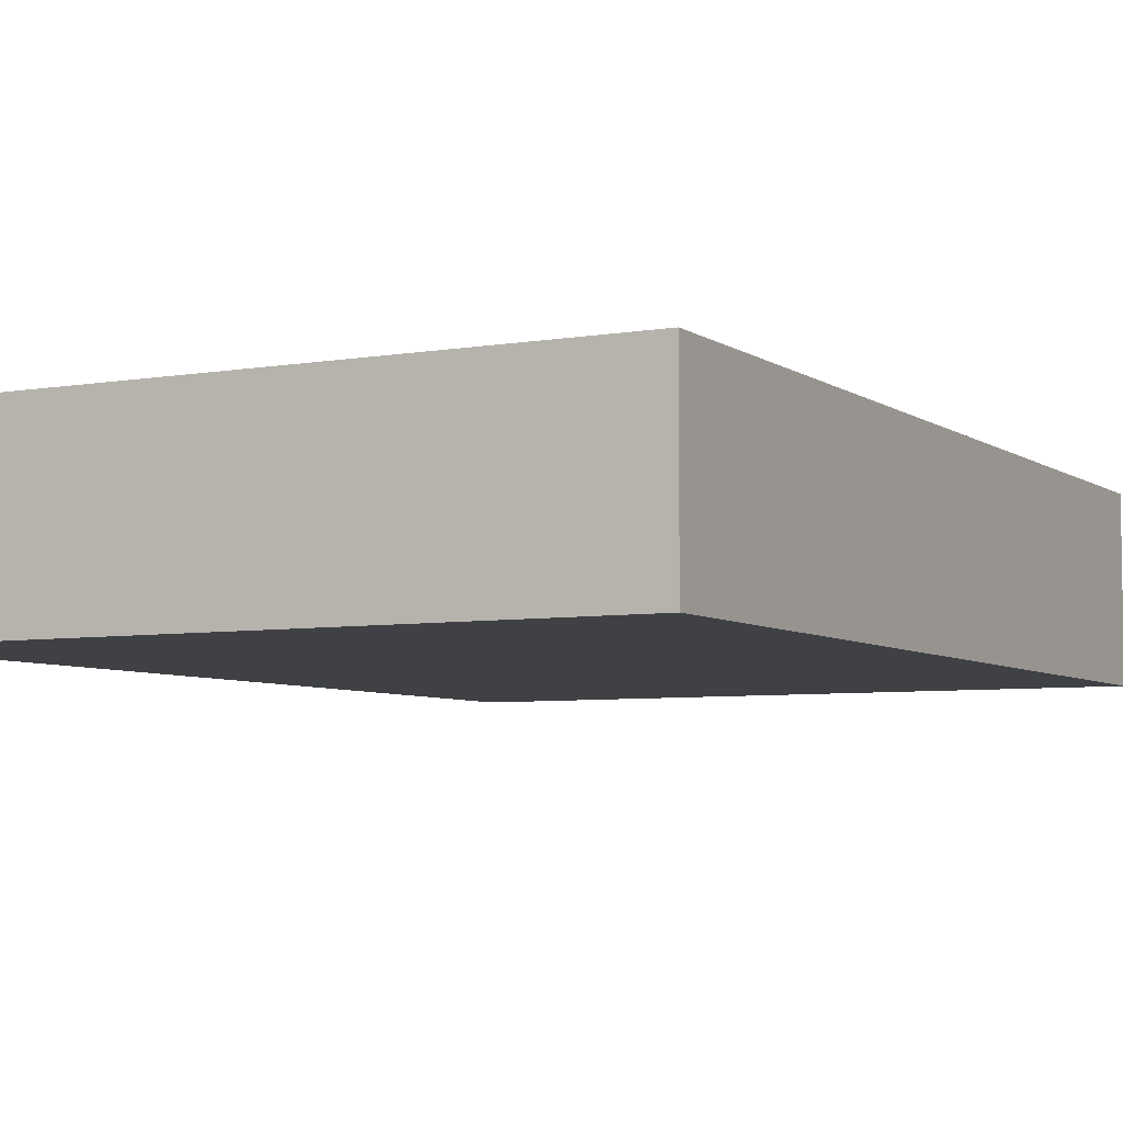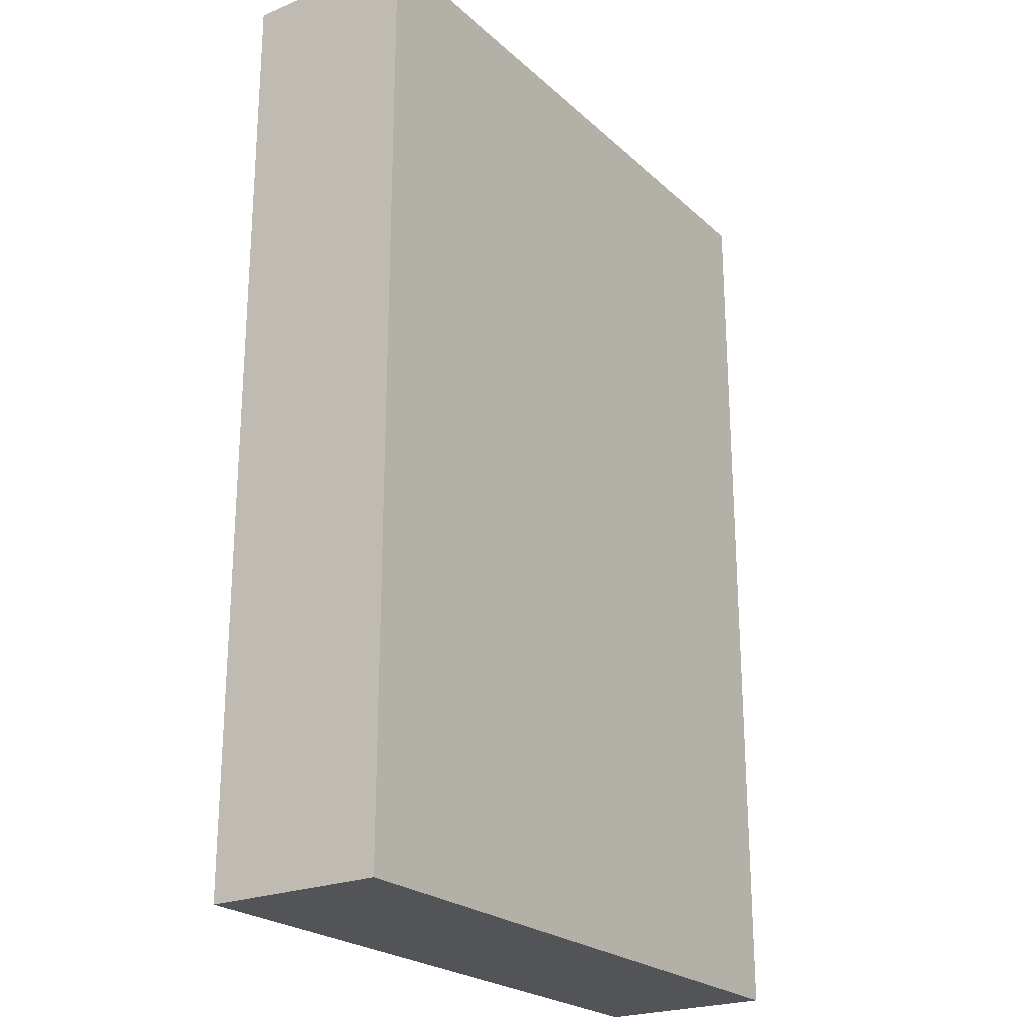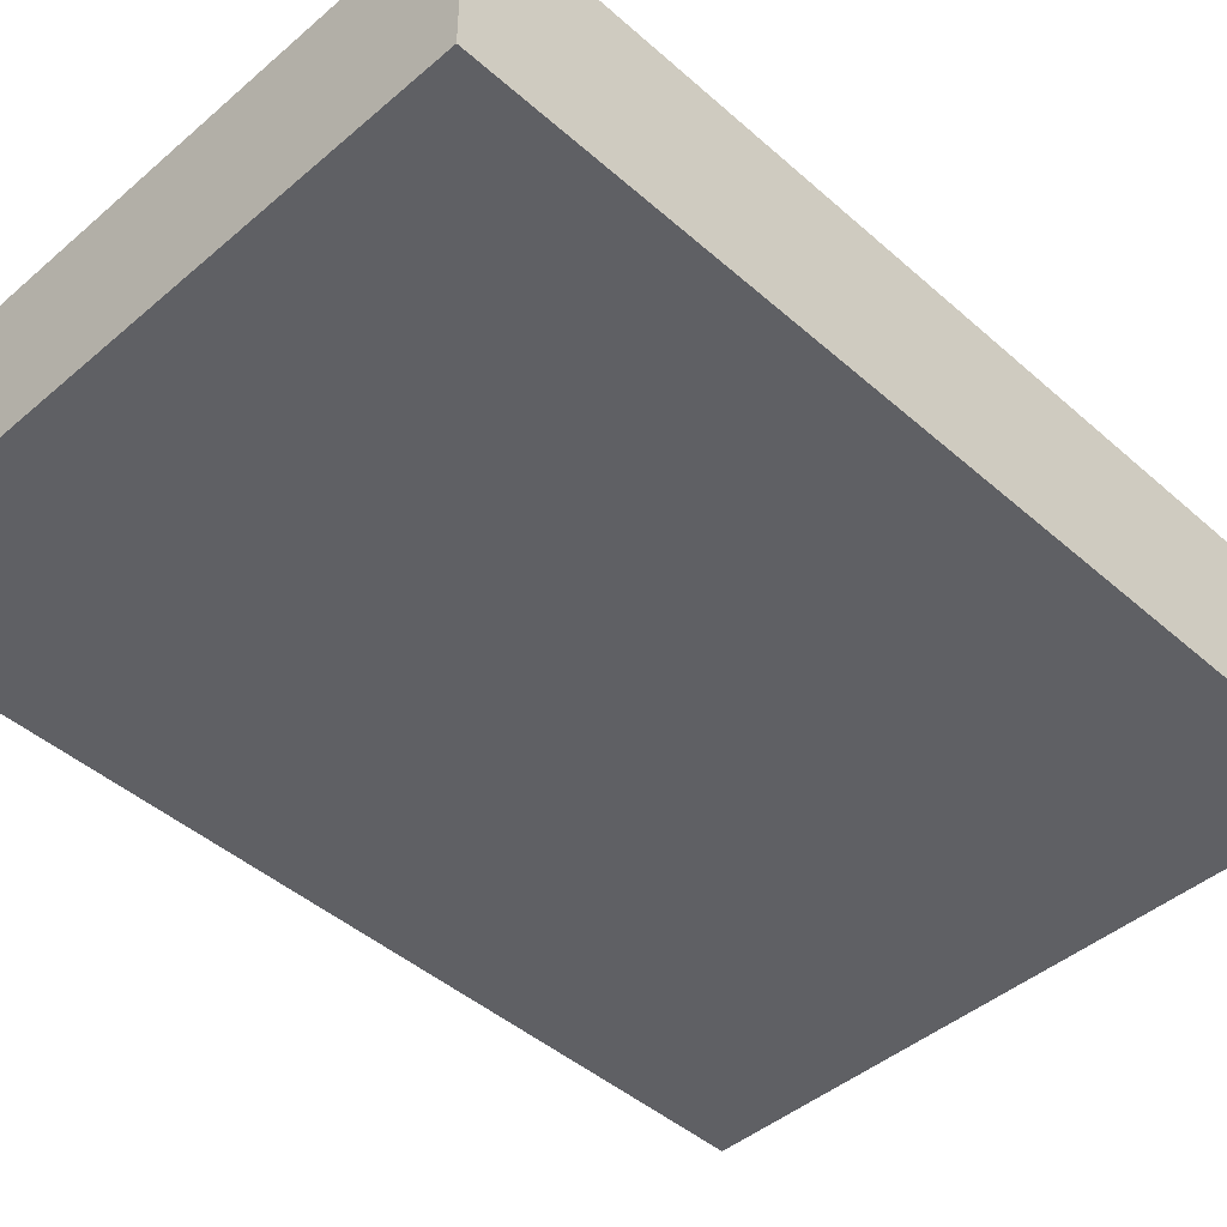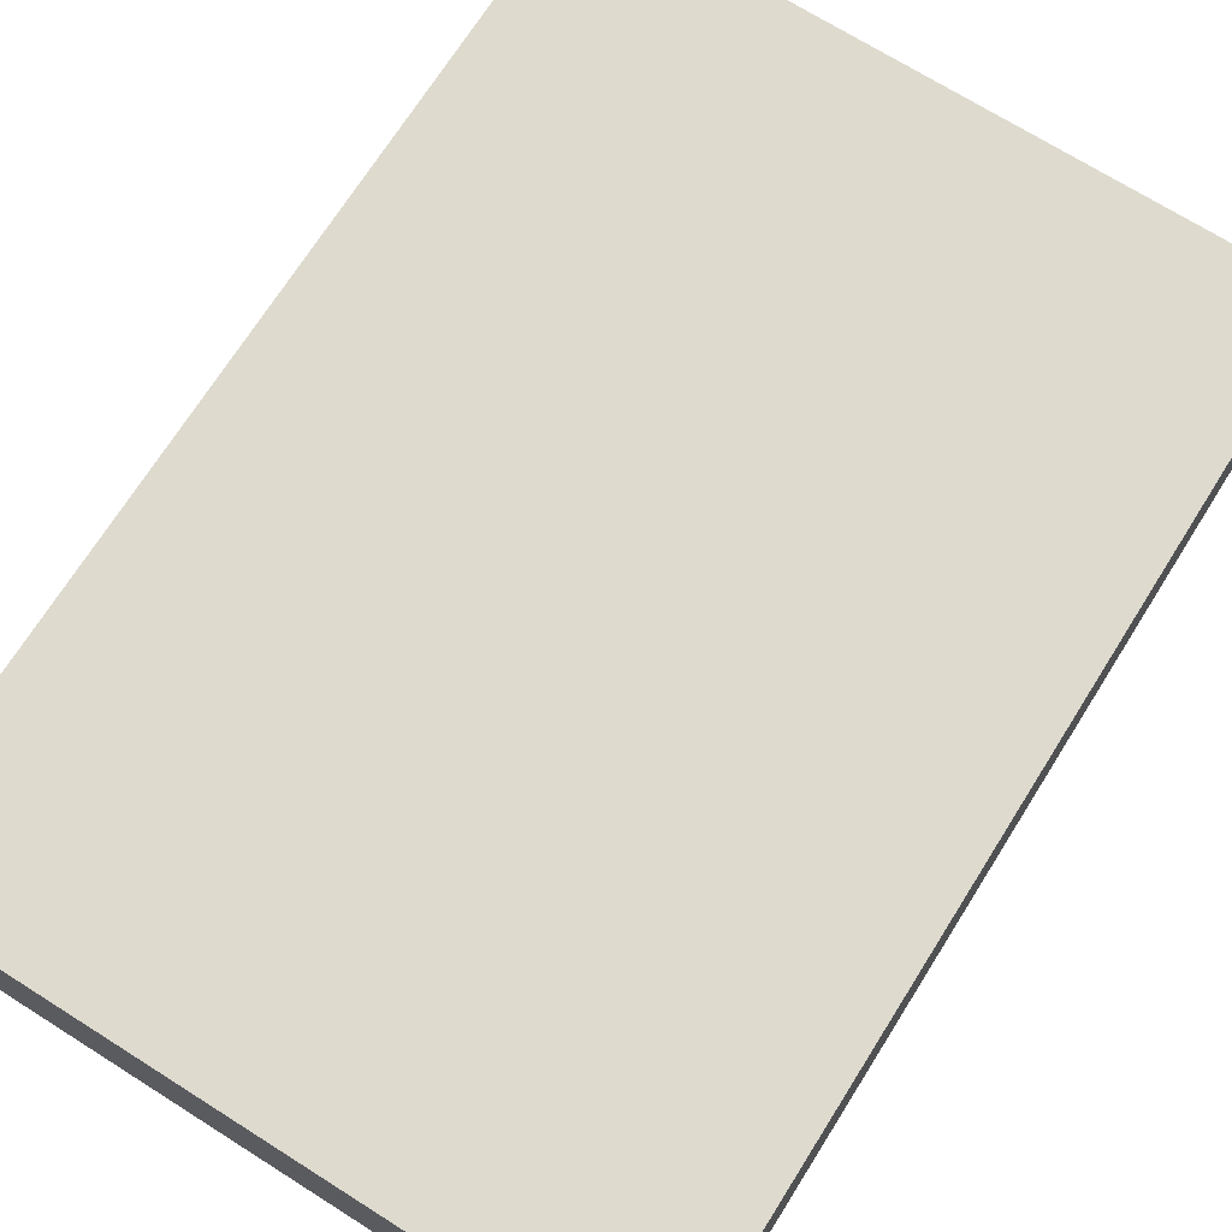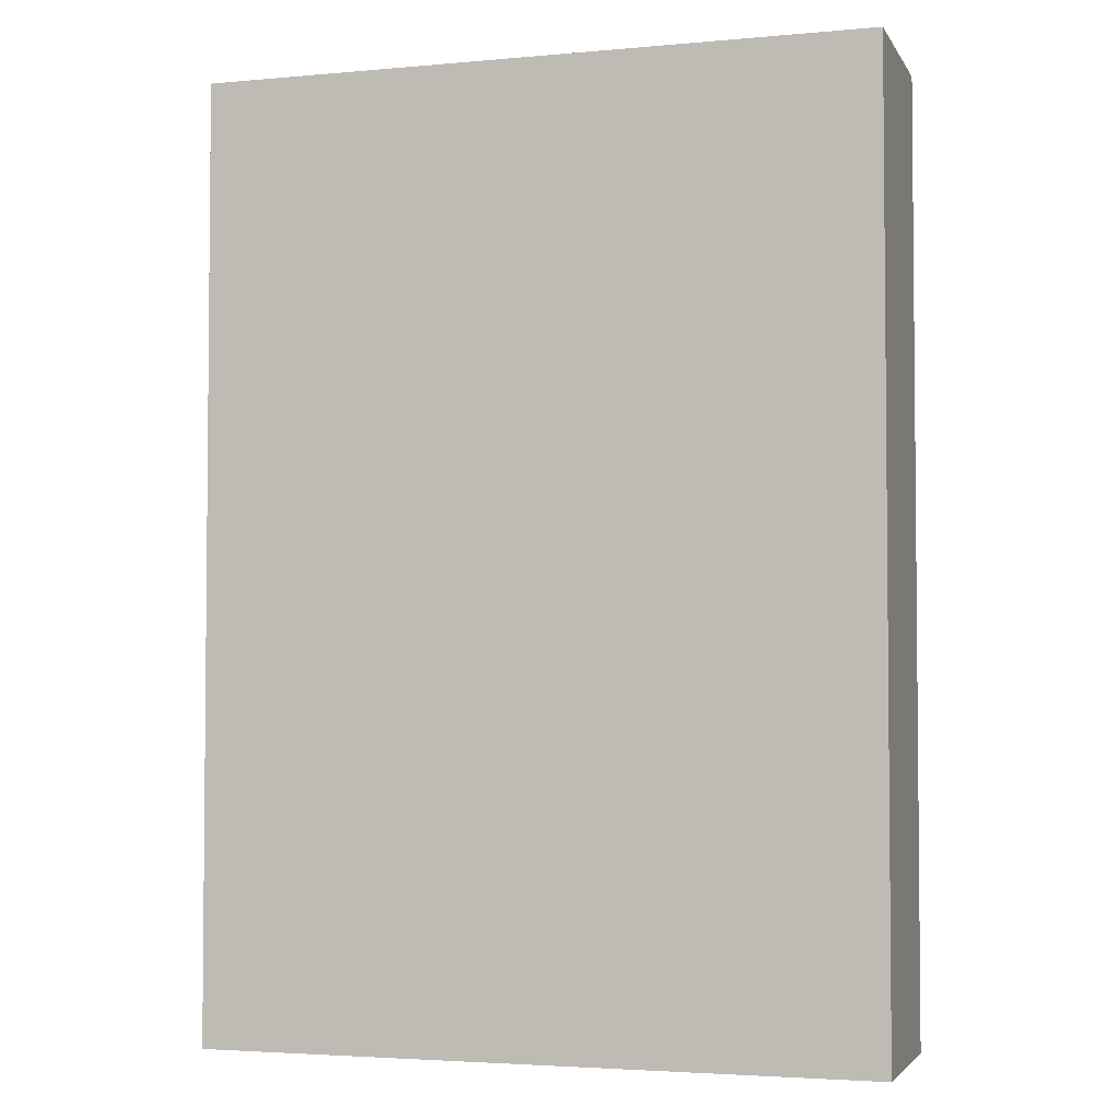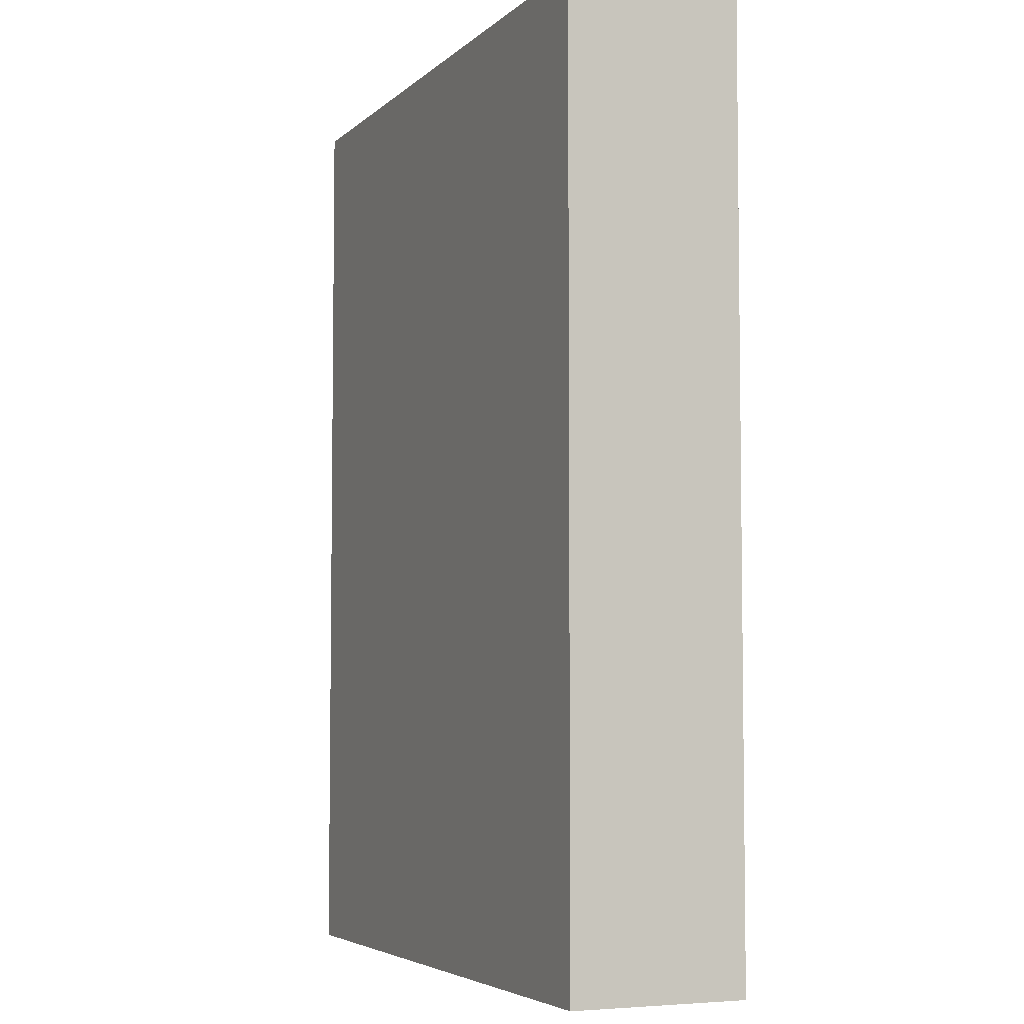
<metadata>
{"format":"obj","ext":"obj","renderer":"f3d","projection":"perspective","resolution":1024,"background":"white","views":[{"elev":-5.7,"azim":28.0,"up":"+Z"},{"elev":-23.4,"azim":124.4,"up":"+Y"},{"elev":-45.2,"azim":-135.4,"up":"+Z"},{"elev":71.1,"azim":32.2,"up":"+Z"},{"elev":-3.4,"azim":17.0,"up":"+Y"},{"elev":-5.0,"azim":-113.5,"up":"+Y"}]}
</metadata>
<code>
o convex_0
v 0.0891 0.128 0.02431
v -0.09028 -0.128 -0.02379
v 0.09041 -0.128 -0.02379
v -0.09028 -0.128 0.02431
v -0.09028 0.128 -0.02379
v 0.09041 -0.128 0.02431
v 0.09041 0.128 -0.02379
v -0.09028 0.128 0.02431
v 0.09041 0.128 0.02431
f 6 7 9
f 2 3 4
f 3 2 5
f 2 4 5
f 4 3 6
f 1 4 6
f 5 1 7
f 3 5 7
f 6 3 7
f 4 1 8
f 1 5 8
f 5 4 8
f 1 6 9
f 7 1 9

</code>
